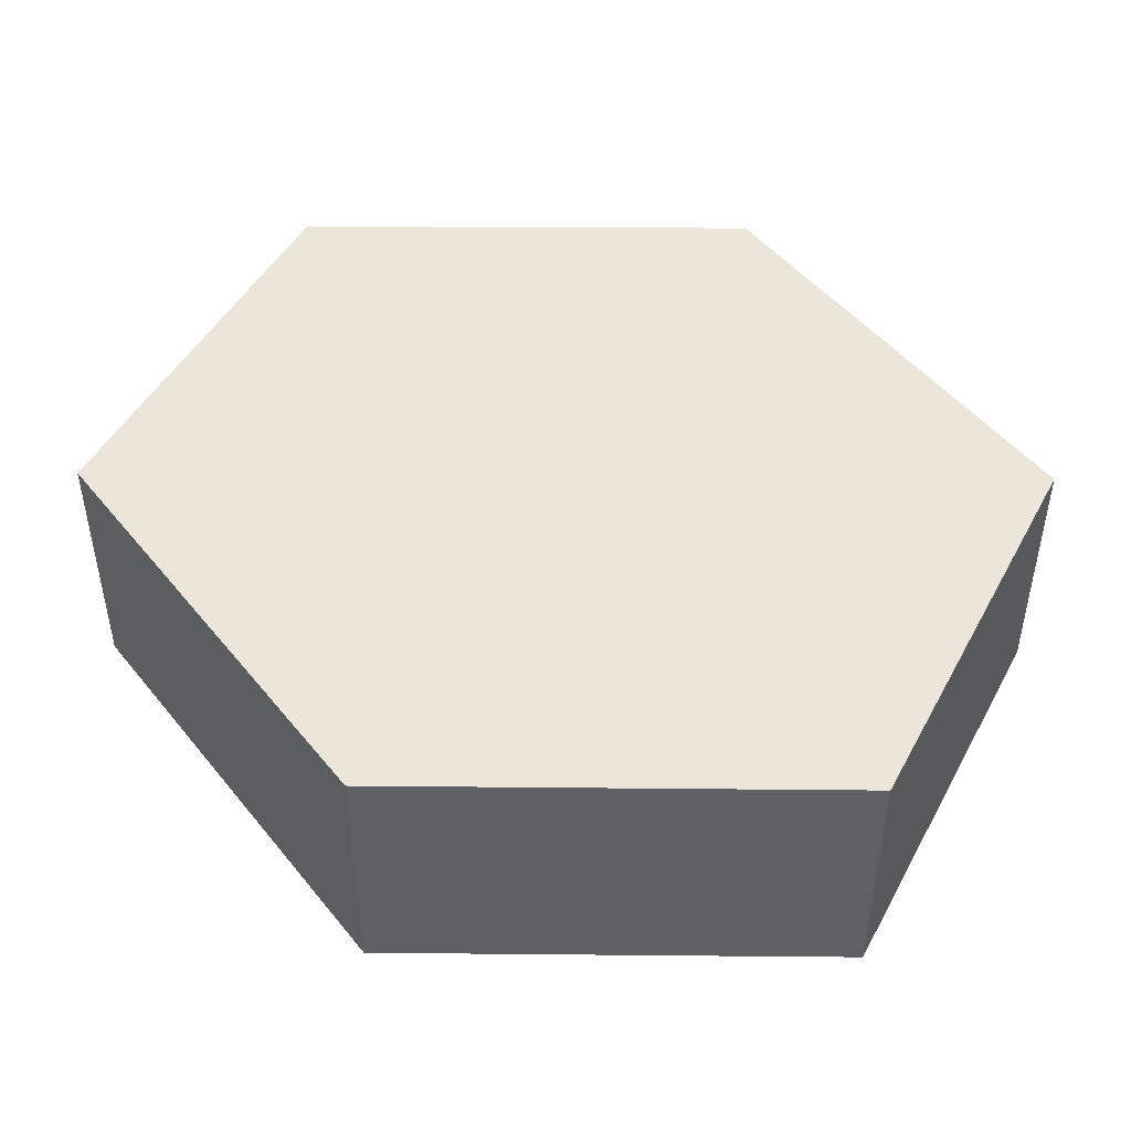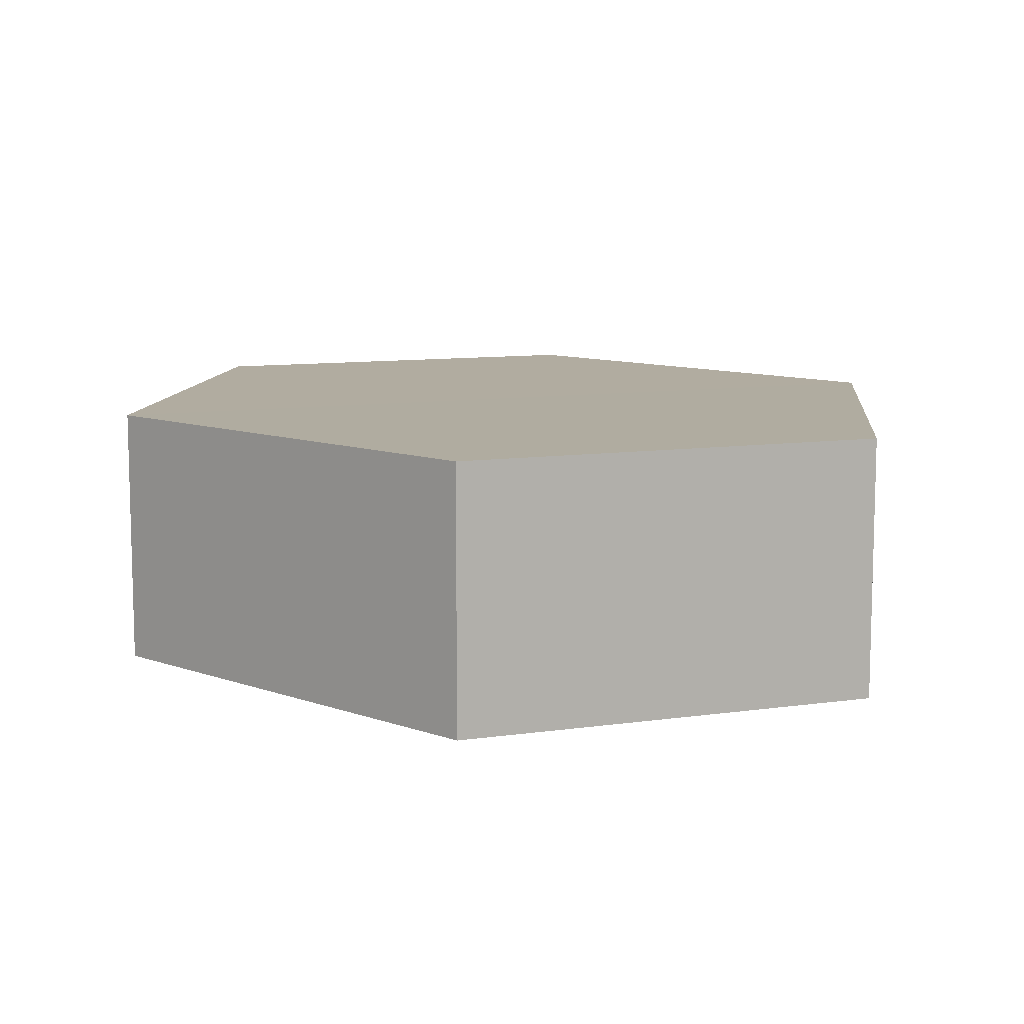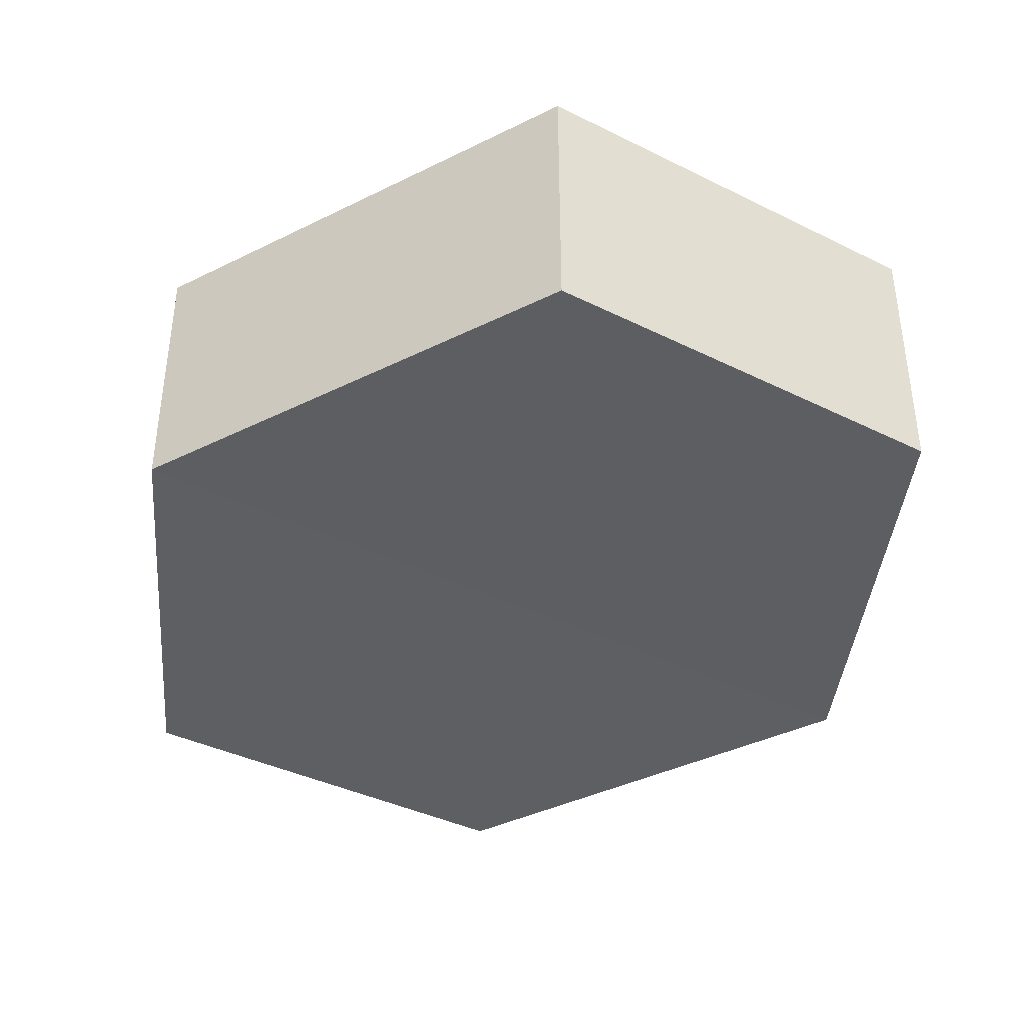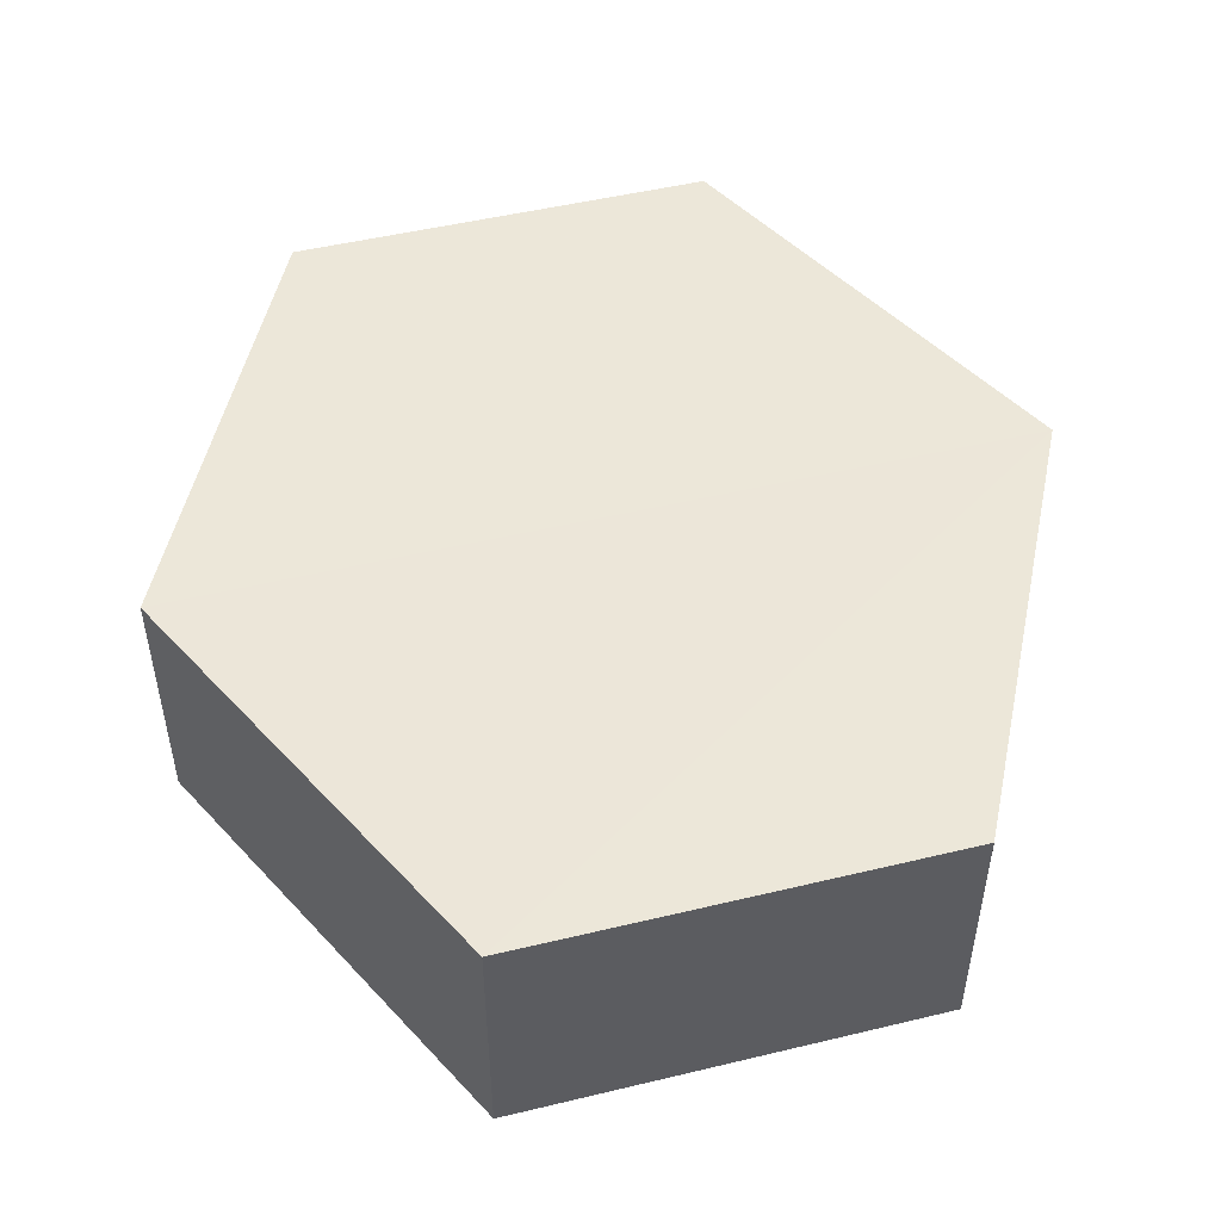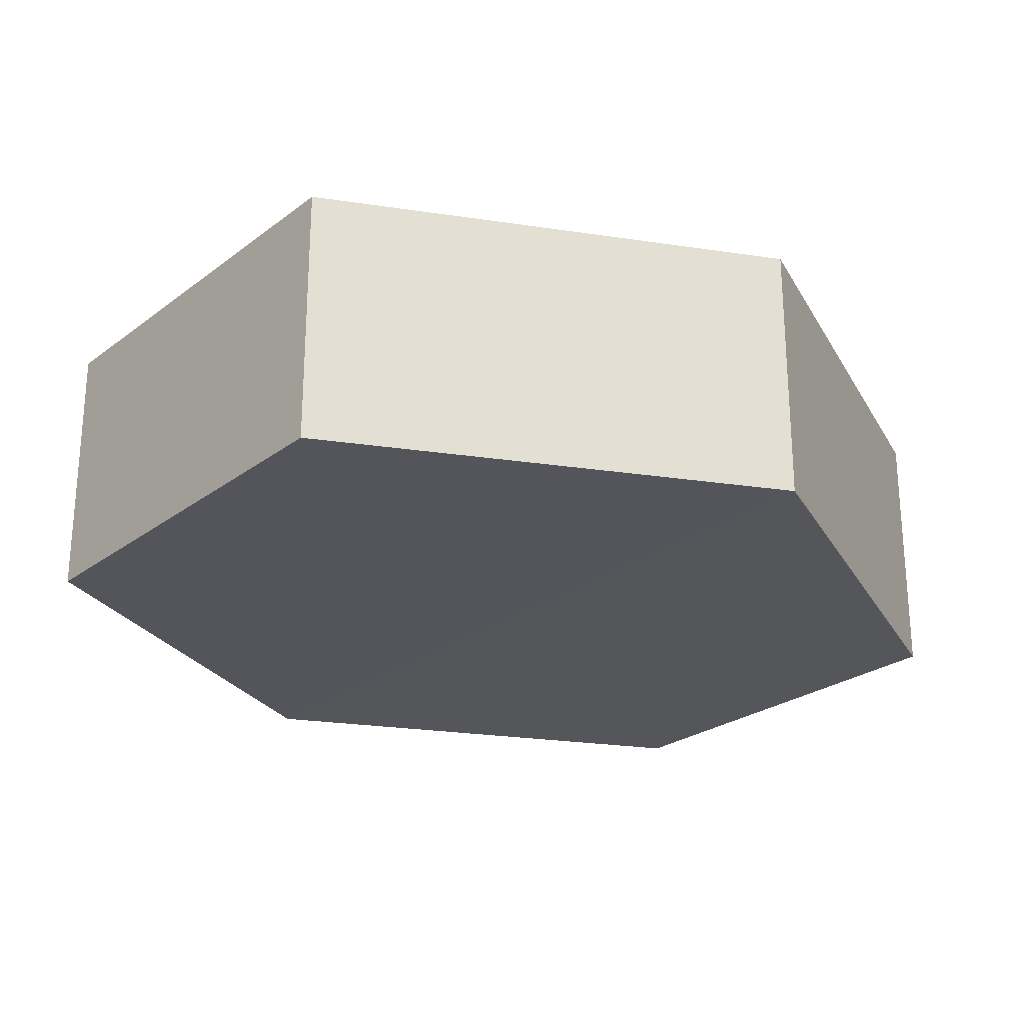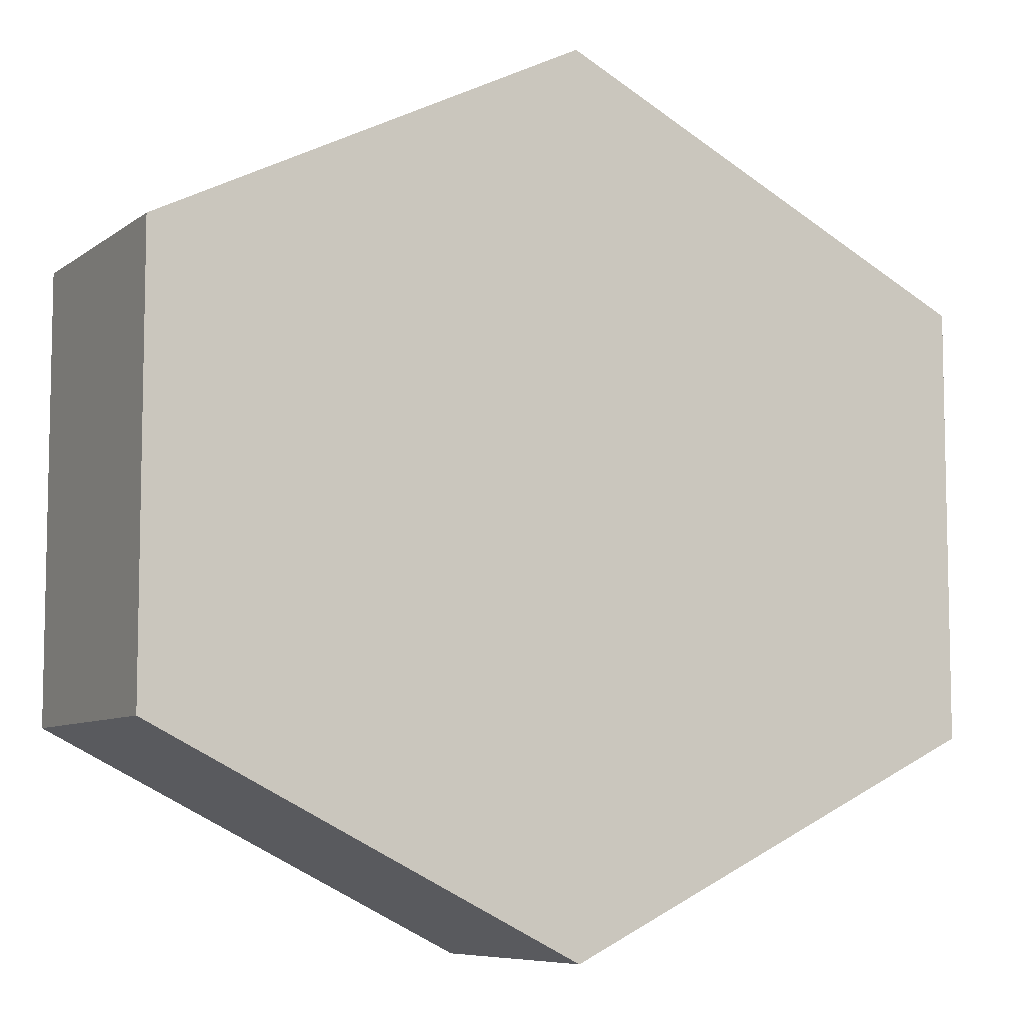
<metadata>
{"format":"obj","ext":"obj","renderer":"f3d","projection":"perspective","resolution":1024,"background":"white","views":[{"elev":47.1,"azim":27.0,"up":"+Z"},{"elev":10.0,"azim":69.5,"up":"+Z"},{"elev":-39.4,"azim":58.4,"up":"+Z"},{"elev":49.4,"azim":75.3,"up":"+Z"},{"elev":-25.0,"azim":-40.1,"up":"+Z"},{"elev":-7.8,"azim":151.6,"up":"+Y"}]}
</metadata>
<code>
o 7332
v 2229 1913 11.93
v 2229 1913 11.92
v 2229 1913 11.92
v 2229 1913 11.92
v 2229 1913 11.92
v 2229 1913 11.93
v 2229 1913 11.92
v 2229 1913 11.92
v 2229 1913 11.92
v 2229 1913 11.93
v 2229 1913 11.93
v 2229 1913 11.92
v 2229 1913 11.93
v 2229 1913 11.93
v 2229 1913 11.93
v 2229 1913 11.93
v 2229 1913 11.93
v 2229 1913 11.92
v 2229 1913 11.93
v 2229 1913 11.92
v 2229 1913 11.92
v 2229 1913 11.92
v 2229 1913 11.92
v 2229 1913 11.93
v 2229 1913 11.92
v 2229 1913 11.92
v 2229 1913 11.92
v 2229 1913 11.92
v 2229 1913 11.93
v 2229 1913 11.93
v 2229 1913 11.93
v 2229 1913 11.93
v 2229 1913 11.92
v 2229 1913 11.93
v 2229 1913 11.93
v 2229 1913 11.93
f 1 2 3
f 4 1 5
f 6 7 2
f 8 7 9
f 10 6 11
f 10 12 13
f 11 14 15
f 12 16 17
f 18 14 16
f 19 16 14
f 18 20 21
f 19 21 20
f 22 21 23
f 24 20 25
f 26 24 27
f 26 28 22
f 28 29 30
f 31 29 32
f 33 30 34
f 35 33 36

</code>
